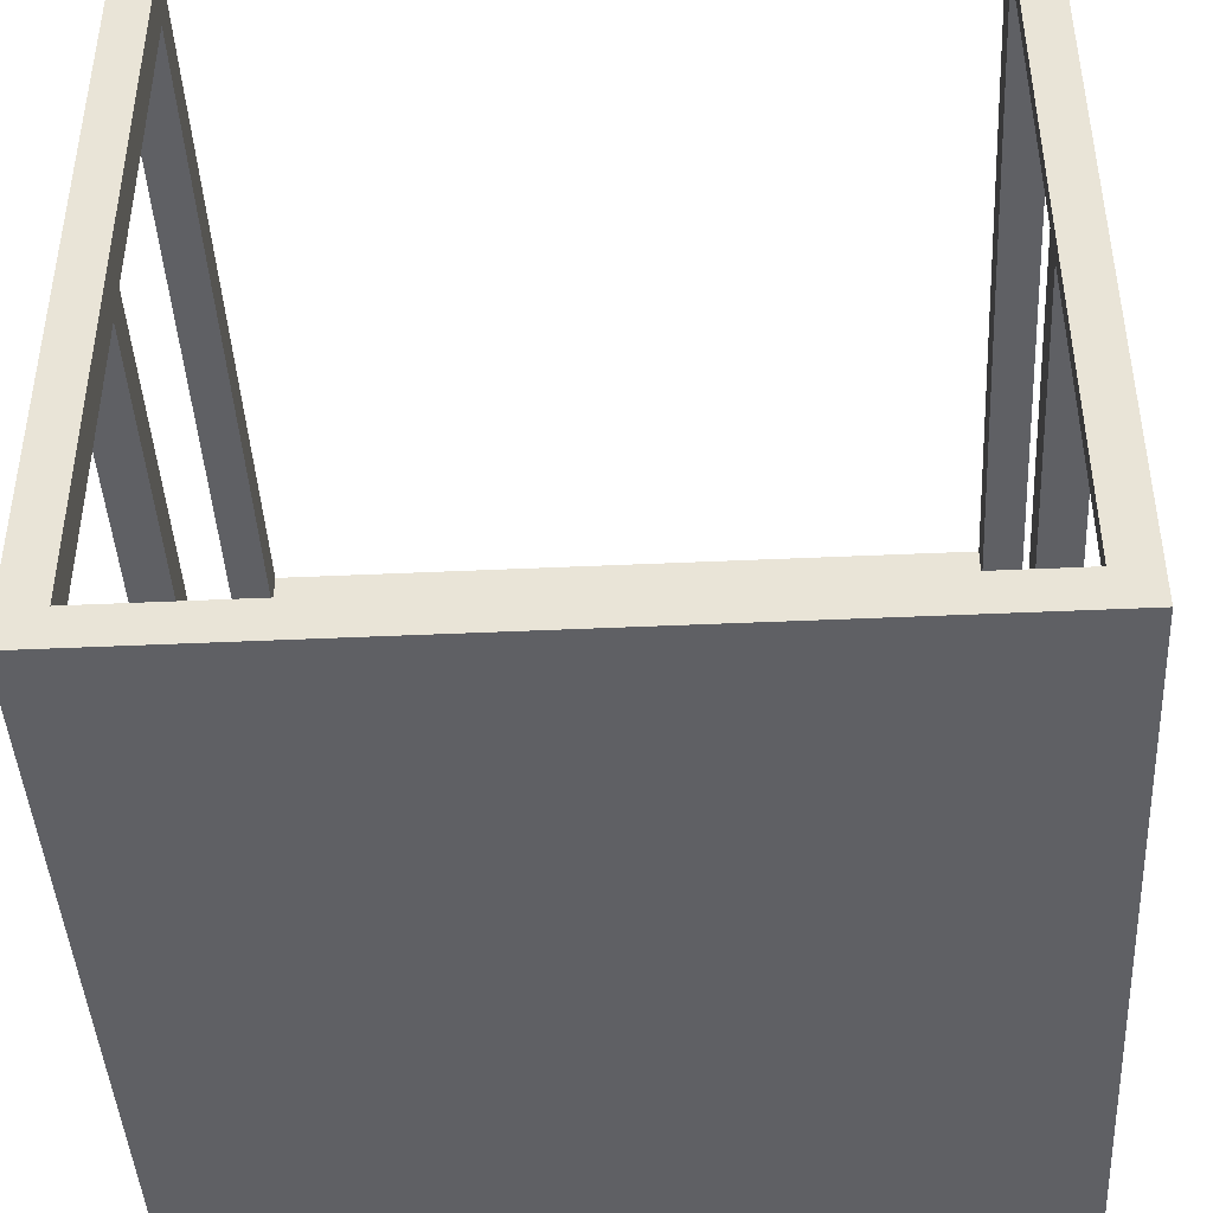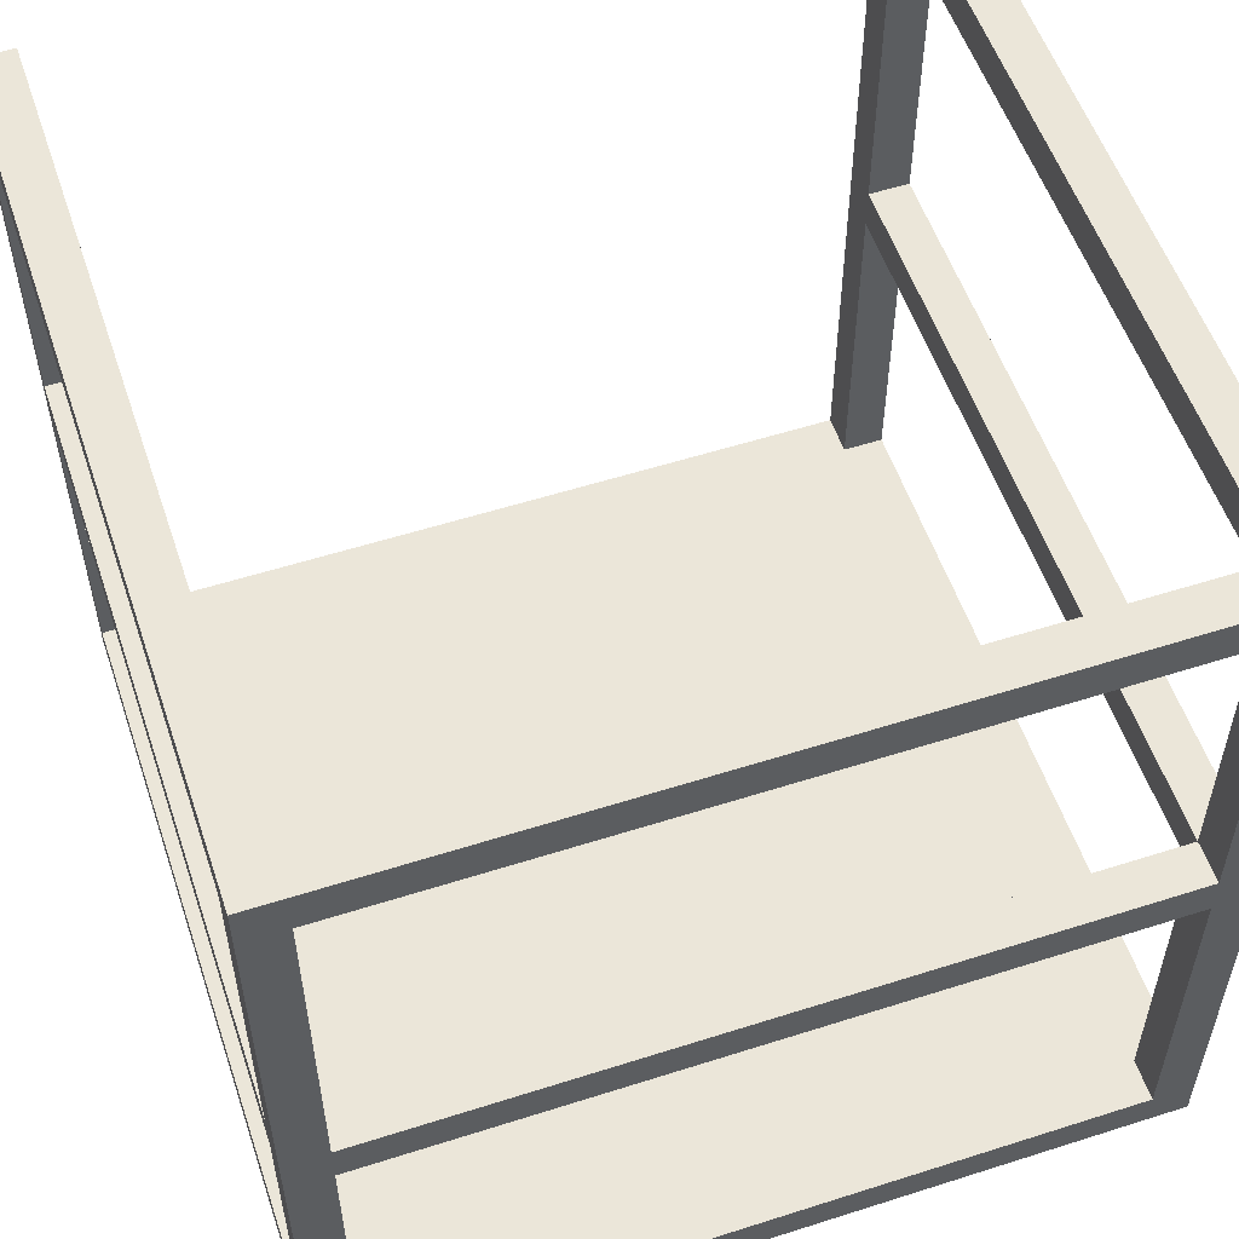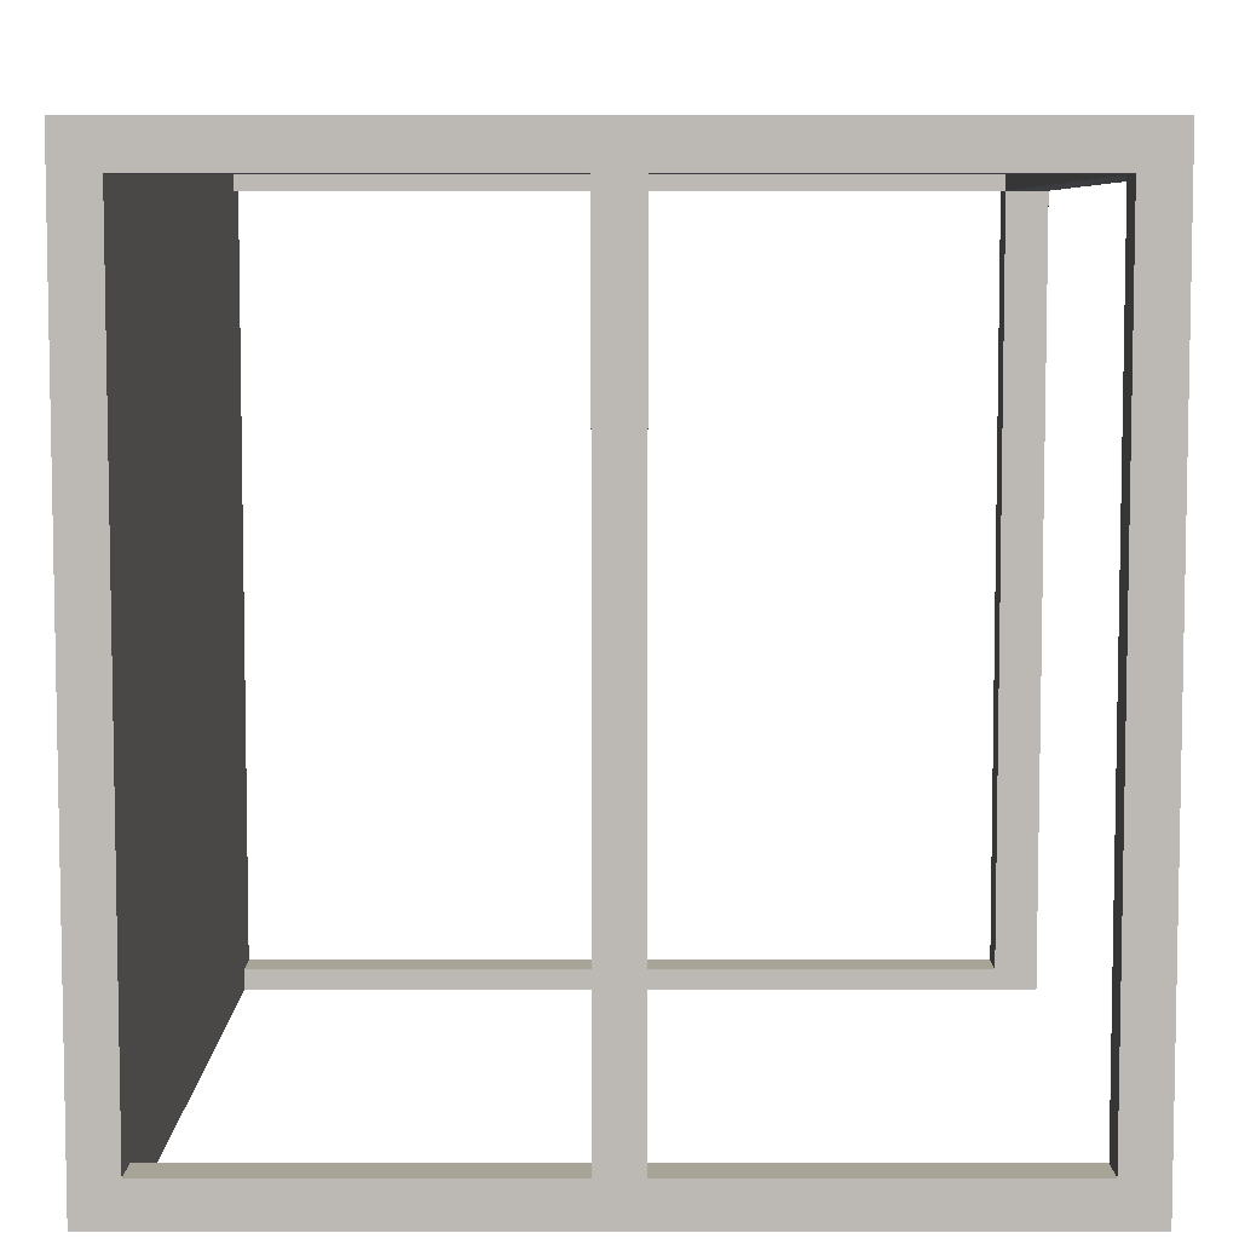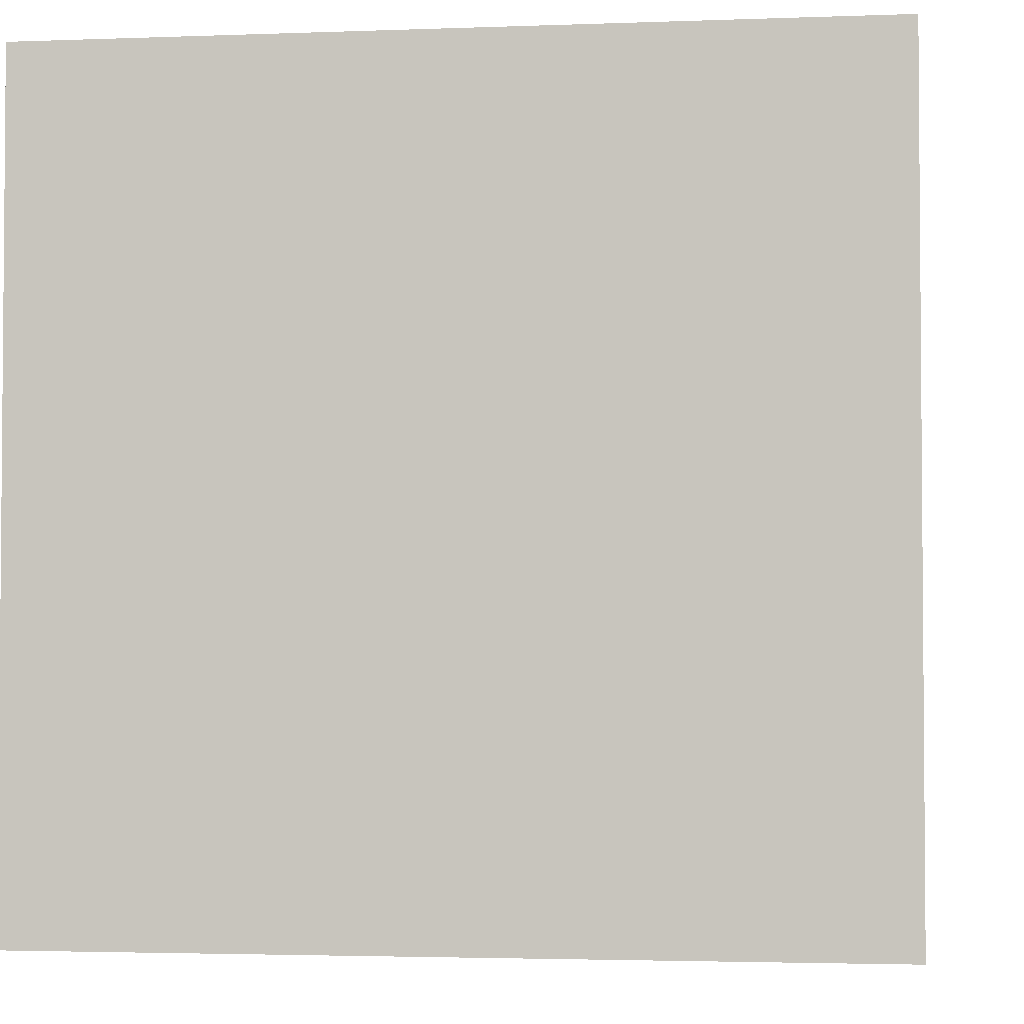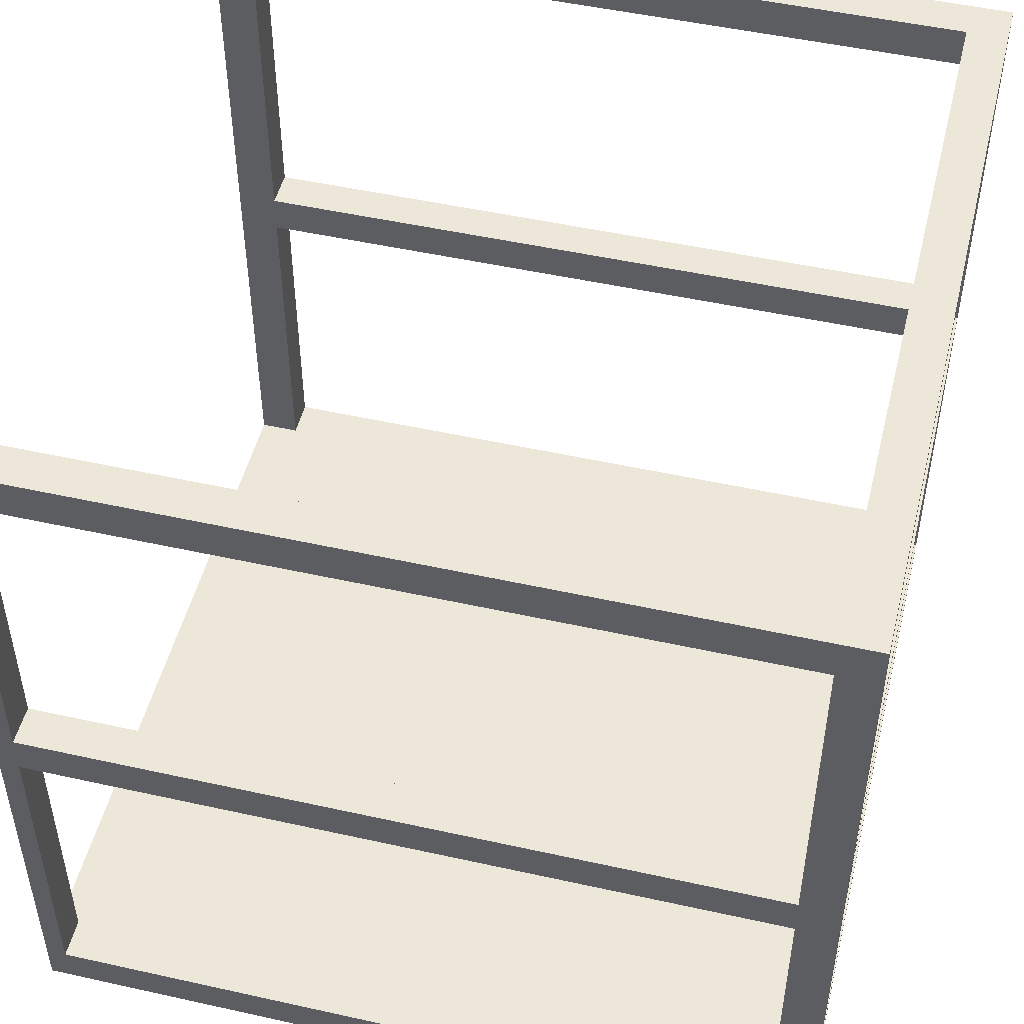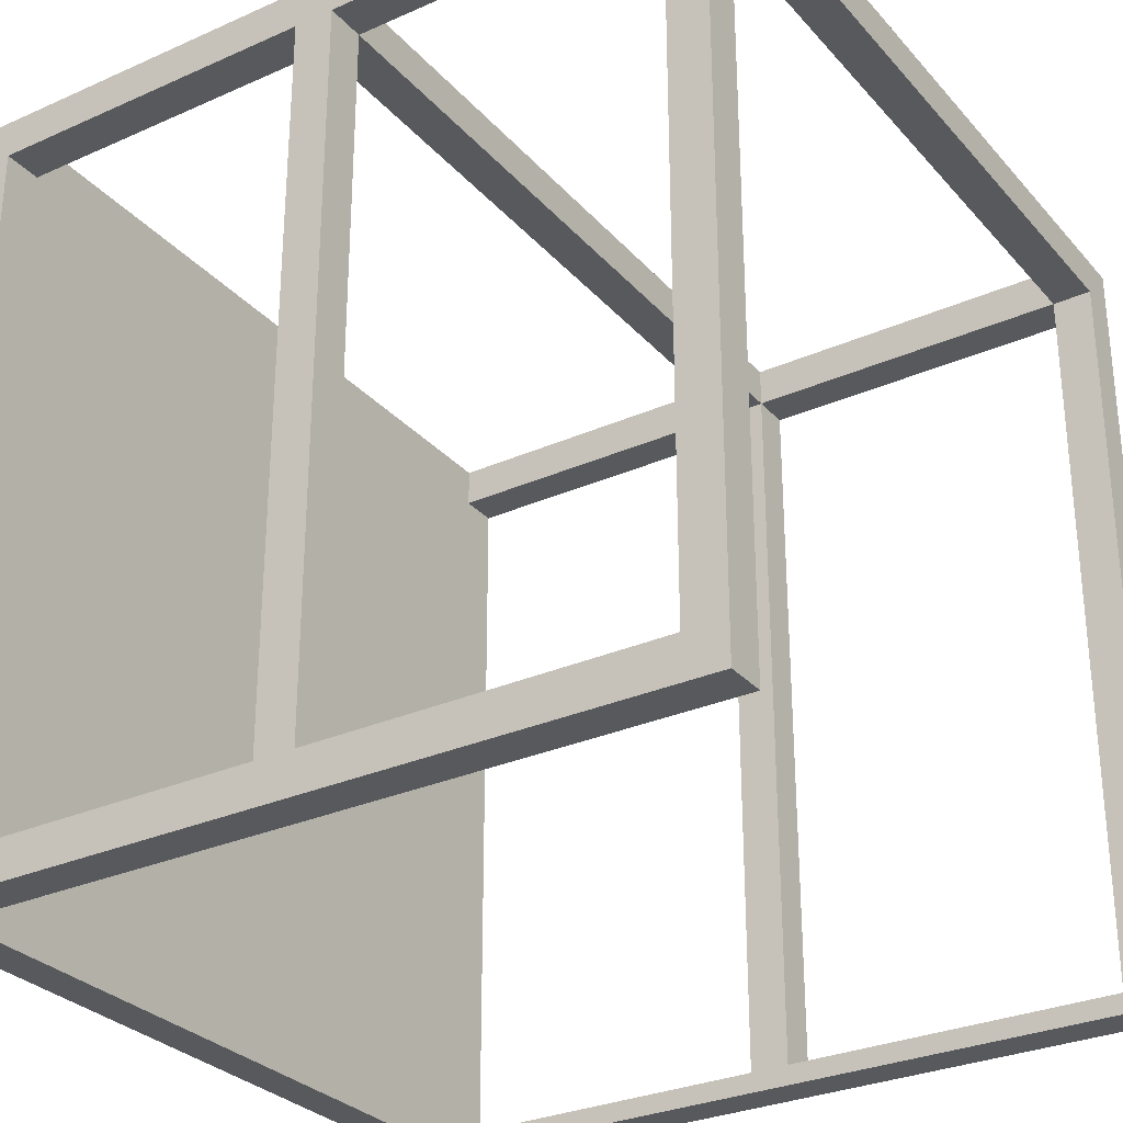
<metadata>
{"format":"obj","ext":"obj","renderer":"f3d","projection":"perspective","resolution":1024,"background":"white","views":[{"elev":-43.5,"azim":-176.9,"up":"+Y"},{"elev":55.4,"azim":-18.6,"up":"+Y"},{"elev":6.7,"azim":90.0,"up":"+Z"},{"elev":-2.9,"azim":7.5,"up":"+Z"},{"elev":49.7,"azim":-76.2,"up":"+Y"},{"elev":-29.7,"azim":123.1,"up":"+Z"}]}
</metadata>
<code>
o
v -2 0 2
v -2 0 -2
v -2 0.2 1.8
v -2 0.2 -1.9
v -2 1.9 1.8
v -2 1.9 -1.9
v -2 2.1 1.8
v -2 2.1 -1.9
v -2 3.8 1.8
v -2 3.8 -1.9
v -2 4 2
v -2 4 -2
v 1.8 0.2 2
v 1.8 0.2 1.8
v 1.8 0.2 -1.8
v 1.8 0.2 -2
v 1.8 1.9 2
v 1.8 1.9 1.8
v 1.8 1.9 -1.8
v 1.8 2.1 2
v 1.8 2.1 1.8
v 1.8 2.1 -1.8
v 1.8 3.8 2
v 1.8 3.8 1.8
v 1.8 3.8 -1.8
v 1.8 4 1.8
v 1.8 4 -2
v -1.8 0.2 2
v -1.8 0.2 1.8
v -1.8 0.2 -1.9
v -1.8 0.2 -2
v -1.8 1.9 2
v -1.8 1.9 1.8
v -1.8 1.9 -1.9
v -1.8 2.1 2
v -1.8 2.1 1.8
v -1.8 2.1 -1.9
v -1.8 3.8 2
v -1.8 3.8 1.8
v -1.8 3.8 -1.9
v -1.8 4 1.8
v -1.8 4 -2
v 2 0 2
v 2 0 -2
v 2 0.2 1.8
v 2 0.2 -1.8
v 2 1.9 1.8
v 2 1.9 -1.8
v 2 2.1 1.8
v 2 2.1 -1.8
v 2 3.8 1.8
v 2 3.8 -1.8
v 2 4 2
v 2 4 -2
v -2 0 2
v -2 4 2
v -1.8 0.2 2
v -1.8 1.9 2
v -1.8 2.1 2
v -1.8 3.8 2
v 1.8 0.2 2
v 1.8 1.9 2
v 1.8 2.1 2
v 1.8 3.8 2
v 2 0 2
v 2 4 2
v 1.8 0.2 -1.8
v 1.8 1.9 -1.8
v 1.8 2.1 -1.8
v 1.8 3.8 -1.8
v 2 0.2 -1.8
v 2 1.9 -1.8
v 2 2.1 -1.8
v 2 3.8 -1.8
v -2 0.2 -1.9
v -2 1.9 -1.9
v -2 2.1 -1.9
v -2 3.8 -1.9
v -1.8 0.2 -1.9
v -1.8 1.9 -1.9
v -1.8 2.1 -1.9
v -1.8 3.8 -1.9
v -2 0.2 1.8
v -2 1.9 1.8
v -2 2.1 1.8
v -2 3.8 1.8
v -1.8 0.2 1.8
v -1.8 1.9 1.8
v -1.8 2.1 1.8
v -1.8 3.8 1.8
v -1.8 4 1.8
v 1.8 0.2 1.8
v 1.8 1.9 1.8
v 1.8 2.1 1.8
v 1.8 3.8 1.8
v 1.8 4 1.8
v 2 0.2 1.8
v 2 1.9 1.8
v 2 2.1 1.8
v 2 3.8 1.8
v -2 0 -2
v -2 4 -2
v -1.8 0.2 -2
v -1.8 4 -2
v 1.8 0.2 -2
v 1.8 4 -2
v 2 0 -2
v 2 4 -2
v -2 0 2
v 2 0 2
v -2 0 -2
v 2 0 -2
v -1.8 1.9 2
v 1.8 1.9 2
v -2 1.9 1.8
v -1.8 1.9 1.8
v 1.8 1.9 1.8
v 2 1.9 1.8
v 1.8 1.9 -1.8
v 2 1.9 -1.8
v -2 1.9 -1.9
v -1.8 1.9 -1.9
v -1.8 3.8 2
v 1.8 3.8 2
v -2 3.8 1.8
v -1.8 3.8 1.8
v 1.8 3.8 1.8
v 2 3.8 1.8
v 1.8 3.8 -1.8
v 2 3.8 -1.8
v -2 3.8 -1.9
v -1.8 3.8 -1.9
v -1.8 0.2 2
v 1.8 0.2 2
v -2 0.2 1.8
v -1.8 0.2 1.8
v 1.8 0.2 1.8
v 2 0.2 1.8
v 1.8 0.2 -1.8
v 2 0.2 -1.8
v -2 0.2 -1.9
v -1.8 0.2 -1.9
v -1.8 0.2 -2
v 1.8 0.2 -2
v -1.8 2.1 2
v 1.8 2.1 2
v -2 2.1 1.8
v -1.8 2.1 1.8
v 1.8 2.1 1.8
v 2 2.1 1.8
v 1.8 2.1 -1.8
v 2 2.1 -1.8
v -2 2.1 -1.9
v -1.8 2.1 -1.9
v -2 4 2
v 2 4 2
v -1.8 4 1.8
v 1.8 4 1.8
v -2 4 -2
v -1.8 4 -2
v 1.8 4 -2
v 2 4 -2
f 3 2 1
f 4 2 3
f 5 3 1
f 6 2 4
f 7 5 1
f 7 6 5
f 8 2 6
f 8 6 7
f 9 7 1
f 10 2 8
f 11 9 1
f 11 10 9
f 12 2 10
f 12 10 11
f 17 14 13
f 18 14 17
f 19 16 15
f 21 19 18
f 22 16 19
f 22 19 21
f 23 21 20
f 24 21 23
f 25 16 22
f 26 25 24
f 27 16 25
f 27 25 26
f 28 29 32
f 32 29 33
f 30 31 34
f 33 34 36
f 34 31 37
f 36 34 37
f 35 36 38
f 38 36 39
f 37 31 40
f 39 40 41
f 40 31 42
f 41 40 42
f 43 44 45
f 45 44 46
f 43 45 47
f 46 44 48
f 43 47 49
f 47 48 49
f 48 44 50
f 49 48 50
f 43 49 51
f 50 44 52
f 43 51 53
f 51 52 53
f 52 44 54
f 53 52 54
f 57 56 55
f 58 56 57
f 59 56 58
f 60 56 59
f 61 57 55
f 62 59 58
f 63 59 62
f 64 56 60
f 65 63 62
f 65 64 63
f 65 61 55
f 65 62 61
f 66 56 64
f 66 64 65
f 71 68 67
f 72 68 71
f 73 70 69
f 74 70 73
f 79 76 75
f 80 76 79
f 81 78 77
f 82 78 81
f 83 84 87
f 87 84 88
f 85 86 89
f 89 86 90
f 88 89 93
f 93 89 94
f 90 91 95
f 95 91 96
f 92 93 97
f 97 93 98
f 94 95 99
f 99 95 100
f 101 102 103
f 103 102 104
f 101 103 105
f 101 105 107
f 105 106 107
f 107 106 108
f 111 110 109
f 112 110 111
f 116 114 113
f 117 114 116
f 119 118 117
f 120 118 119
f 121 116 115
f 122 116 121
f 126 124 123
f 127 124 126
f 129 128 127
f 130 128 129
f 131 126 125
f 132 126 131
f 133 134 136
f 136 134 137
f 135 136 139
f 137 138 139
f 136 137 139
f 139 138 140
f 135 139 141
f 141 139 142
f 142 139 143
f 143 139 144
f 145 146 148
f 148 146 149
f 149 150 151
f 151 150 152
f 147 148 153
f 153 148 154
f 155 156 157
f 157 156 158
f 155 157 159
f 159 157 160
f 158 156 161
f 161 156 162

</code>
